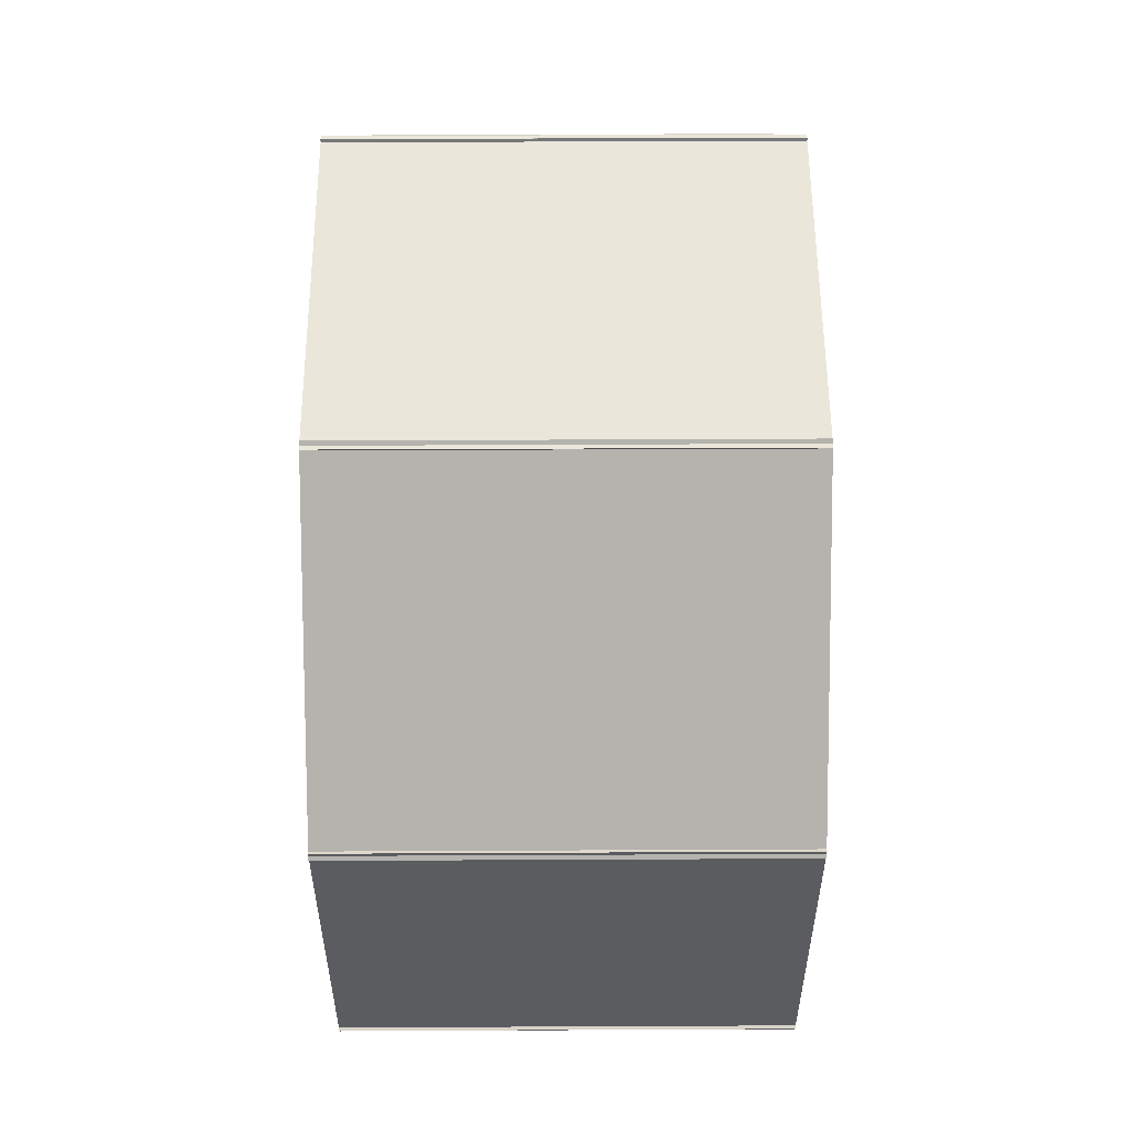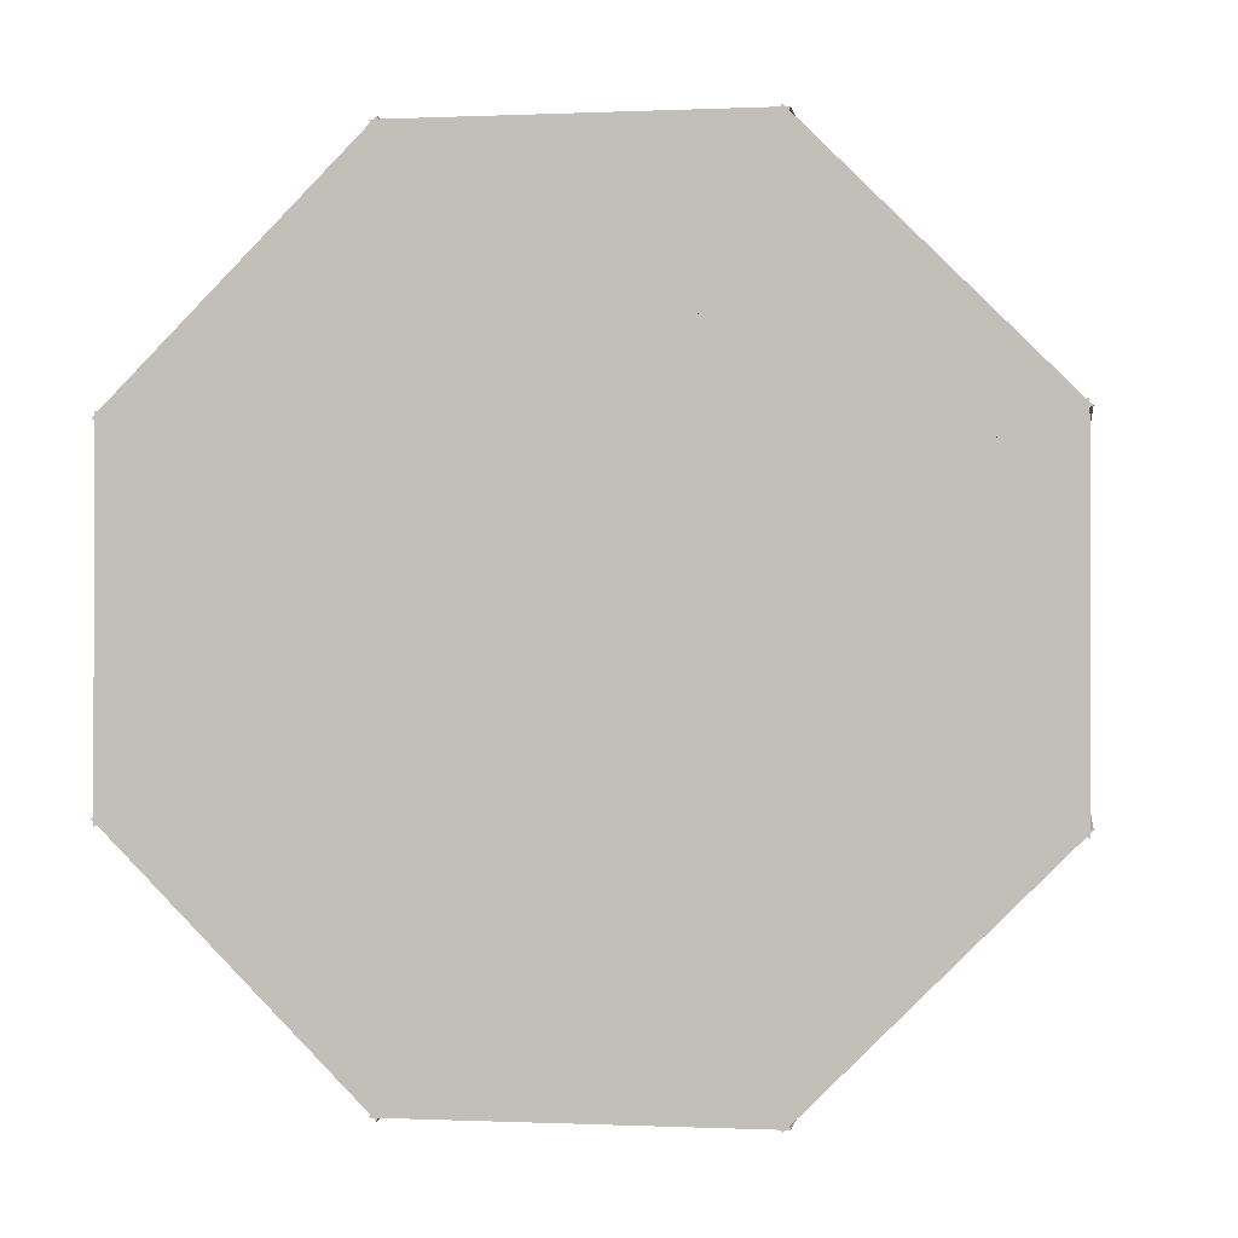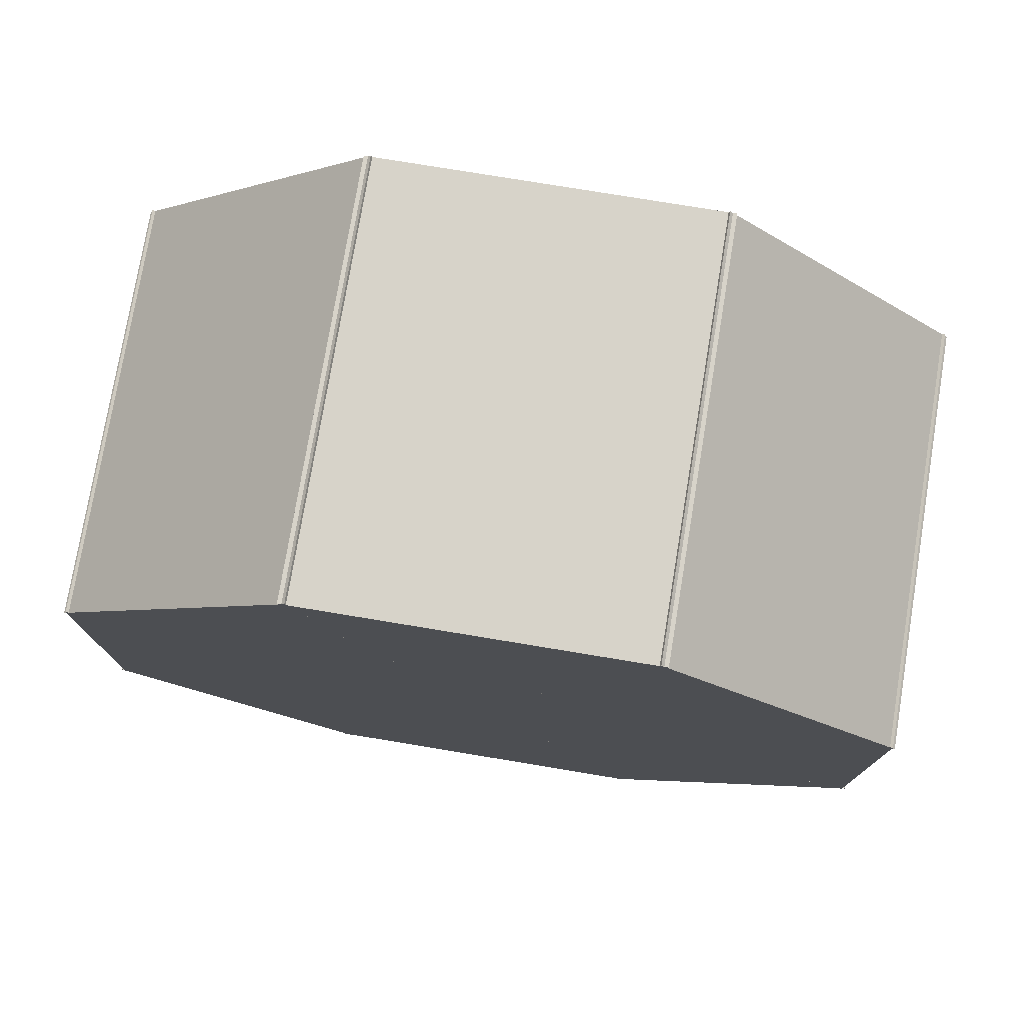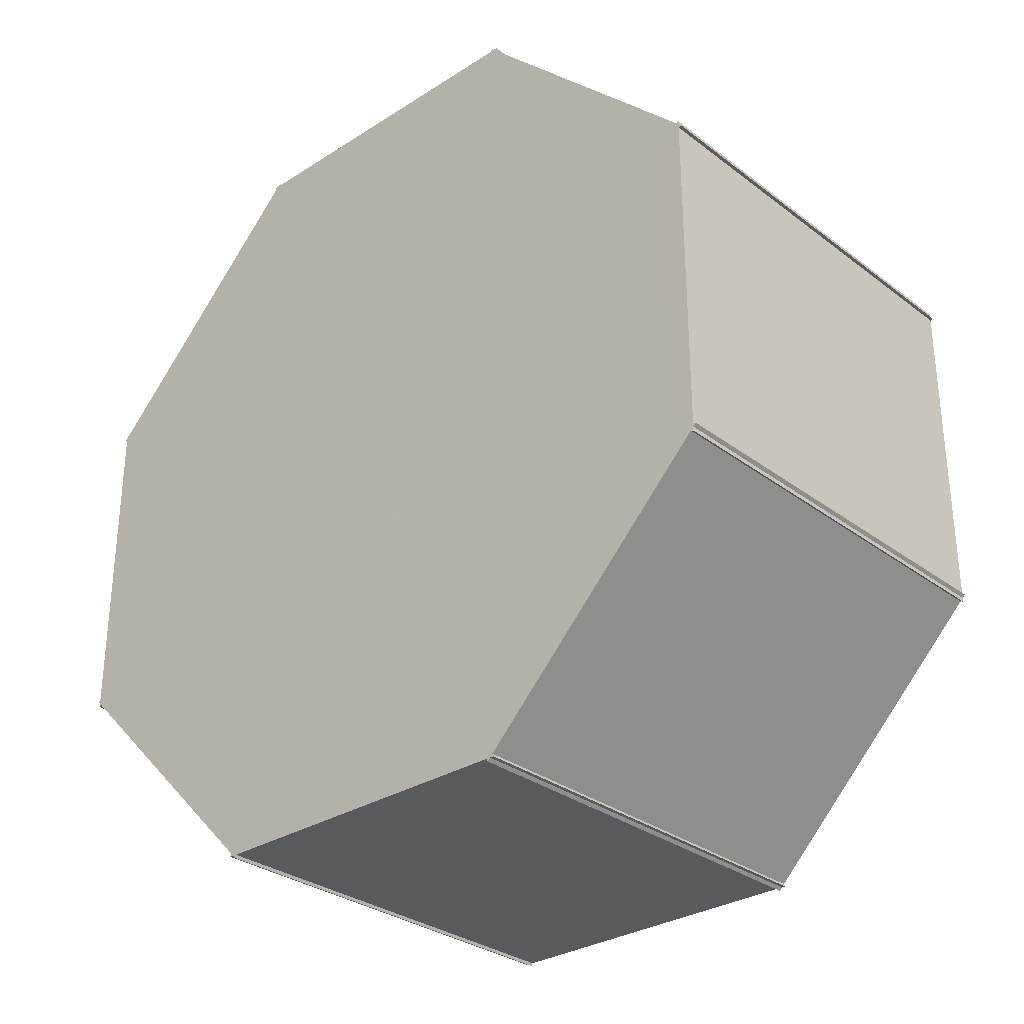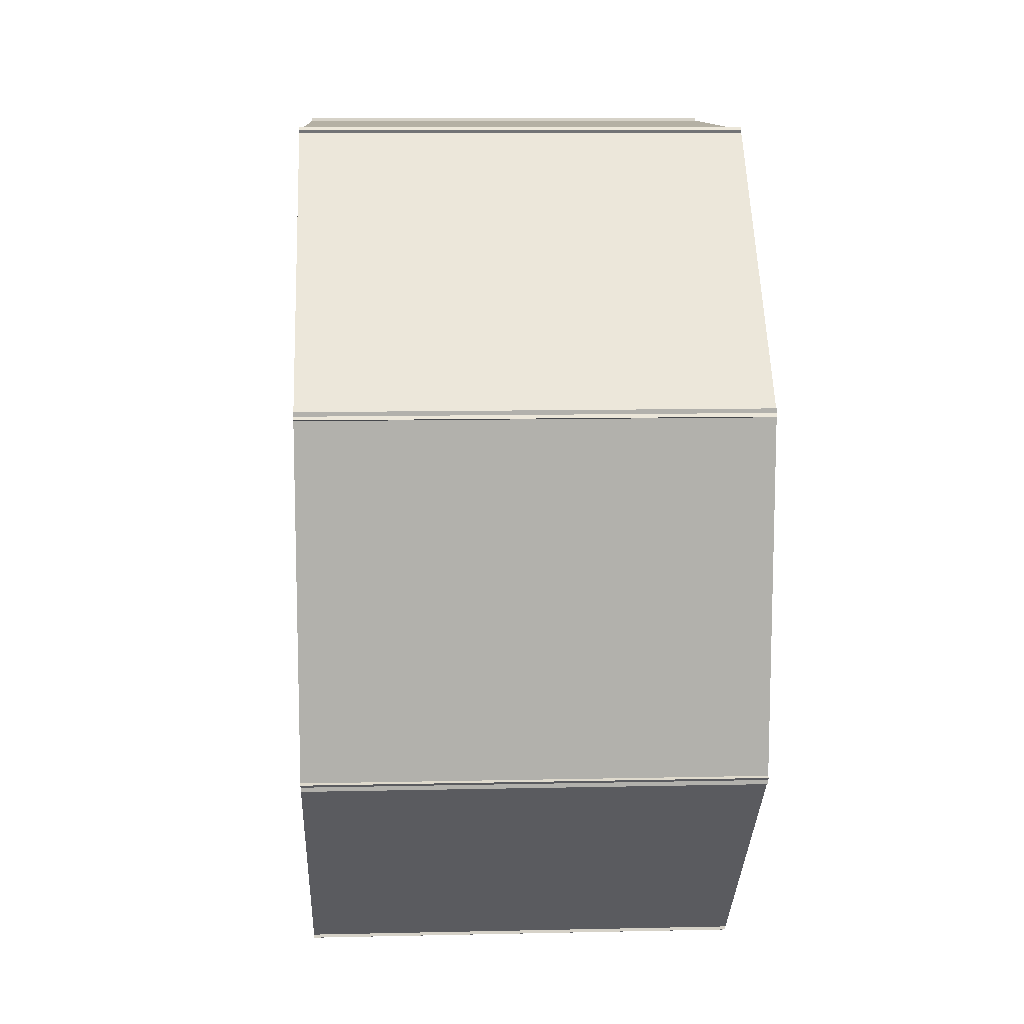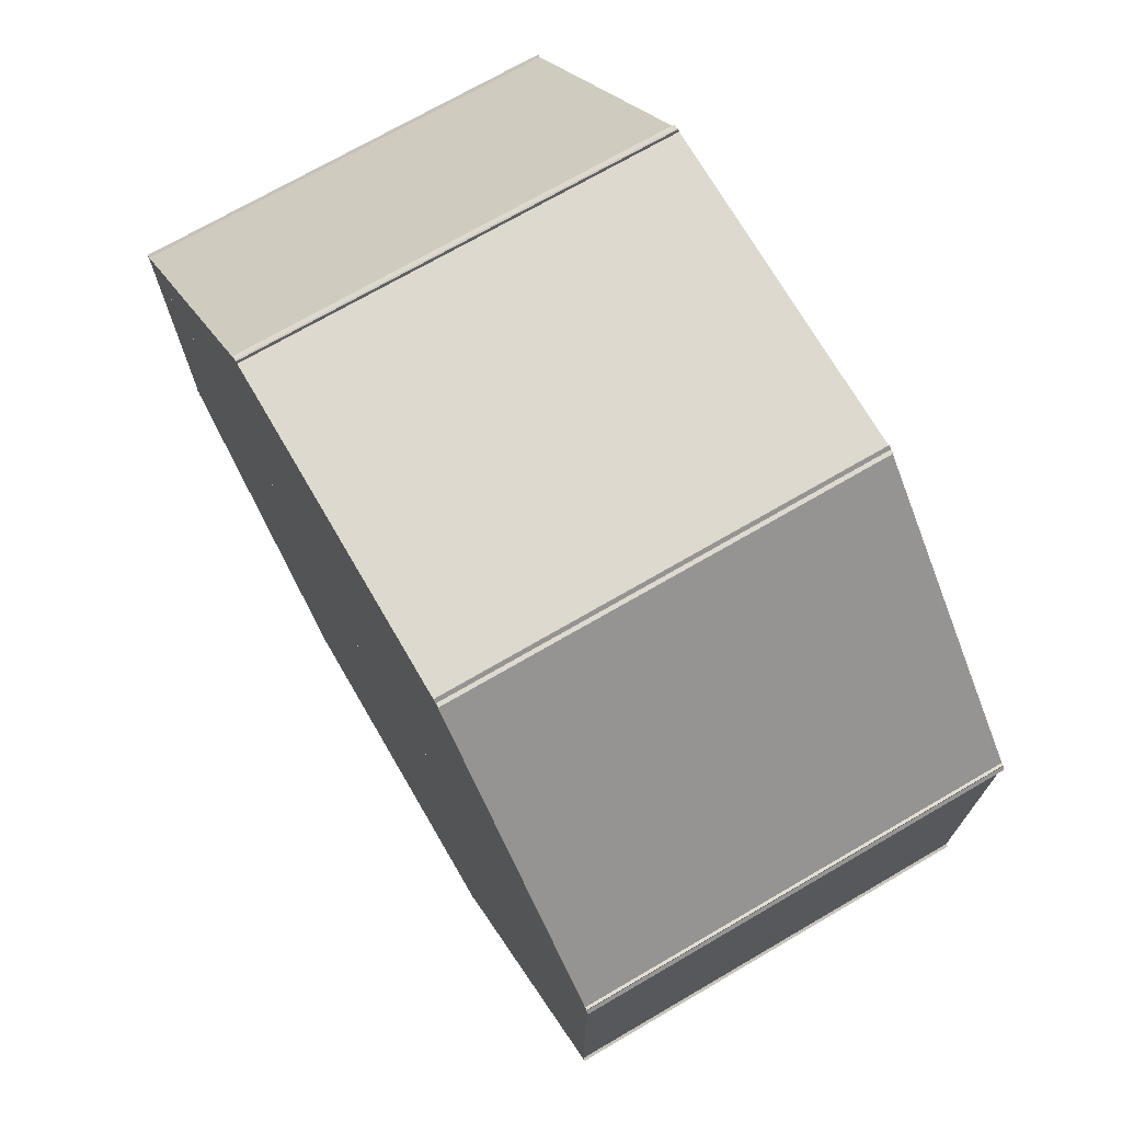
<metadata>
{"format":"obj","ext":"obj","renderer":"f3d","projection":"perspective","resolution":1024,"background":"white","views":[{"elev":55.0,"azim":179.7,"up":"+Y"},{"elev":-0.2,"azim":-80.8,"up":"+Y"},{"elev":76.4,"azim":-80.6,"up":"+Z"},{"elev":-30.5,"azim":132.6,"up":"+Y"},{"elev":11.4,"azim":-3.0,"up":"+Z"},{"elev":71.7,"azim":149.8,"up":"+Z"}]}
</metadata>
<code>
o Wheel
v 0.02031 0.03906 0.01656
v 0.02031 0.03906 -0.01656
v -0.02031 0.03906 -0.01656
v -0.02031 0.03906 0.01656
v -0.02031 0 0
v -0.02031 0 0
v 0.02031 -0 -0
v 0.02031 -0 -0
v 0.02031 0.01591 0.03933
v 0.02031 0.03933 0.01591
v -0.02031 0.03933 0.01591
v -0.02031 0.01591 0.03933
v -0.02031 0 0
v -0.02031 0 0
v 0.02031 -0 -0
v 0.02031 -0 -0
v 0.02031 -0.01656 0.03906
v 0.02031 0.01656 0.03906
v -0.02031 0.01656 0.03906
v -0.02031 -0.01656 0.03906
v -0.02031 0 0
v -0.02031 0 0
v 0.02031 -0 -0
v 0.02031 -0 -0
v 0.02031 -0.03933 0.01591
v 0.02031 -0.01591 0.03933
v -0.02031 -0.01591 0.03933
v -0.02031 -0.03933 0.01591
v -0.02031 0 0
v -0.02031 0 0
v 0.02031 -0 -0
v 0.02031 -0 -0
v 0.02031 -0.03906 -0.01656
v 0.02031 -0.03906 0.01656
v -0.02031 -0.03906 0.01656
v -0.02031 -0.03906 -0.01656
v -0.02031 0 0
v -0.02031 0 0
v 0.02031 -0 -0
v 0.02031 -0 -0
v 0.02031 -0.01591 -0.03933
v 0.02031 -0.03933 -0.01591
v -0.02031 -0.03933 -0.01591
v -0.02031 -0.01591 -0.03933
v -0.02031 0 0
v -0.02031 0 0
v 0.02031 -0 -0
v 0.02031 -0 -0
v 0.02031 0.01656 -0.03906
v 0.02031 -0.01656 -0.03906
v -0.02031 -0.01656 -0.03906
v -0.02031 0.01656 -0.03906
v -0.02031 0 0
v -0.02031 0 0
v 0.02031 -0 -0
v 0.02031 -0 -0
v 0.02031 0.03933 -0.01591
v 0.02031 0.01591 -0.03933
v -0.02031 0.01591 -0.03933
v -0.02031 0.03933 -0.01591
v -0.02031 0 0
v -0.02031 0 0
v 0.02031 -0 -0
v 0.02031 -0 -0
f 1 2 3 4
f 5 6 7 8
f 2 1 8 7
f 4 3 6 5
f 3 2 7 6
f 1 4 5 8
f 9 10 11 12
f 13 14 15 16
f 10 9 16 15
f 12 11 14 13
f 11 10 15 14
f 9 12 13 16
f 17 18 19 20
f 21 22 23 24
f 18 17 24 23
f 20 19 22 21
f 19 18 23 22
f 17 20 21 24
f 25 26 27 28
f 29 30 31 32
f 26 25 32 31
f 28 27 30 29
f 27 26 31 30
f 25 28 29 32
f 33 34 35 36
f 37 38 39 40
f 34 33 40 39
f 36 35 38 37
f 35 34 39 38
f 33 36 37 40
f 41 42 43 44
f 45 46 47 48
f 42 41 48 47
f 44 43 46 45
f 43 42 47 46
f 41 44 45 48
f 49 50 51 52
f 53 54 55 56
f 50 49 56 55
f 52 51 54 53
f 51 50 55 54
f 49 52 53 56
f 57 58 59 60
f 61 62 63 64
f 58 57 64 63
f 60 59 62 61
f 59 58 63 62
f 57 60 61 64

</code>
